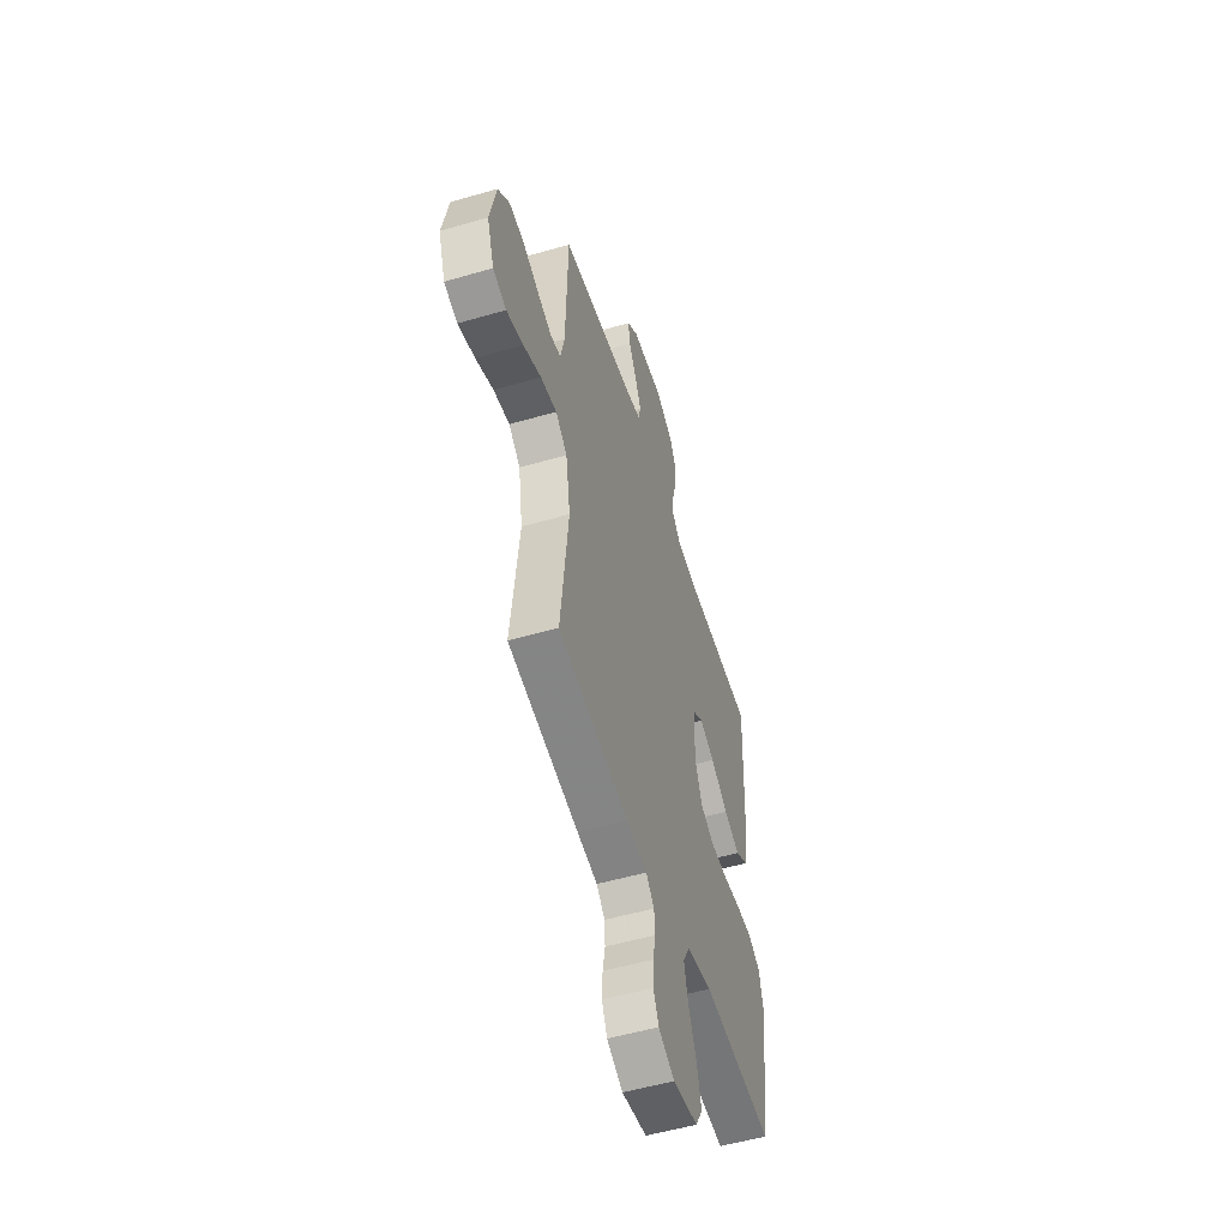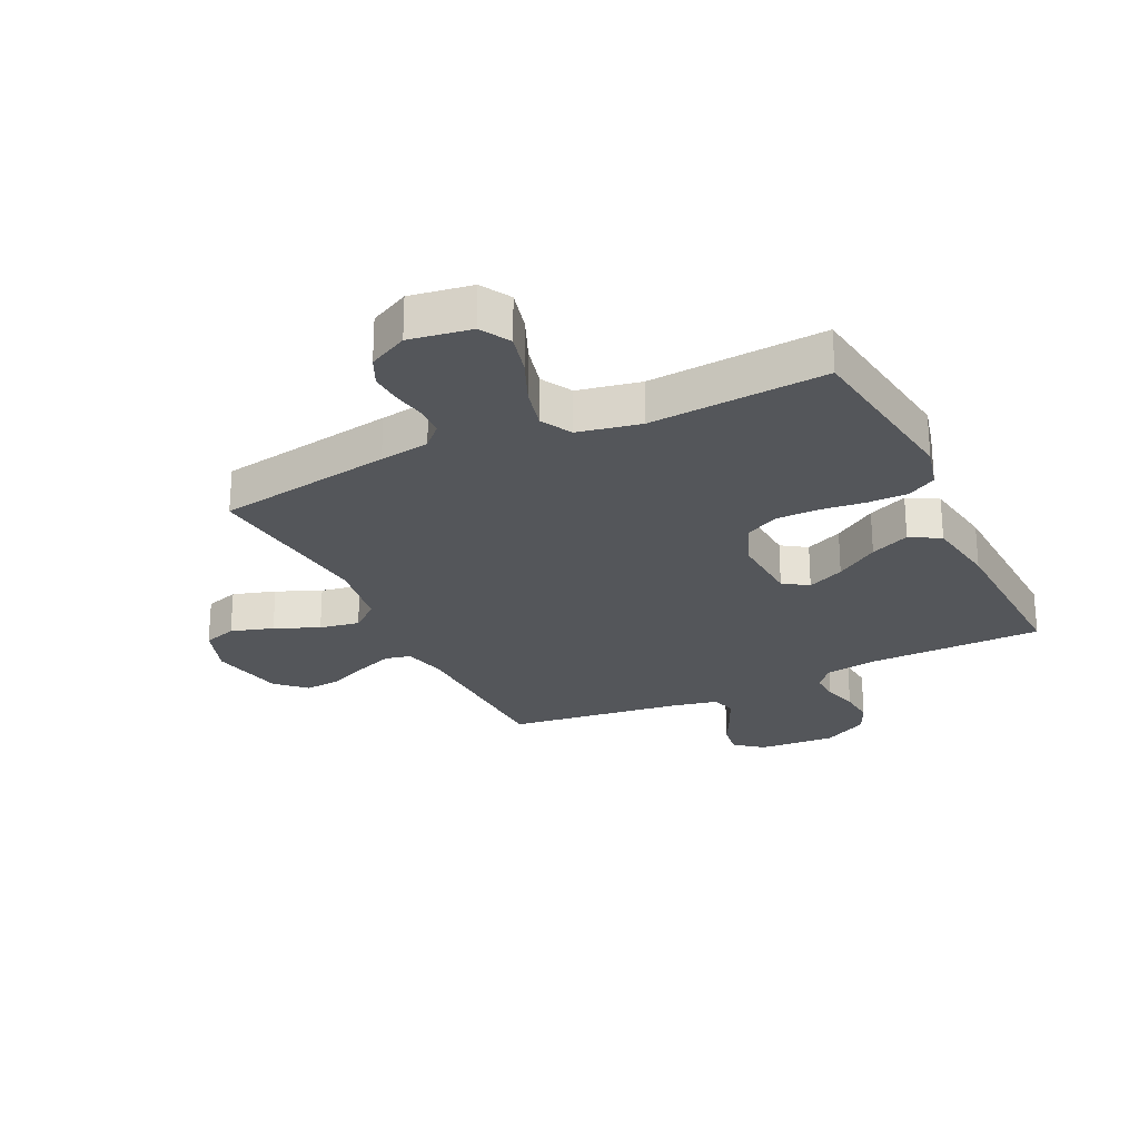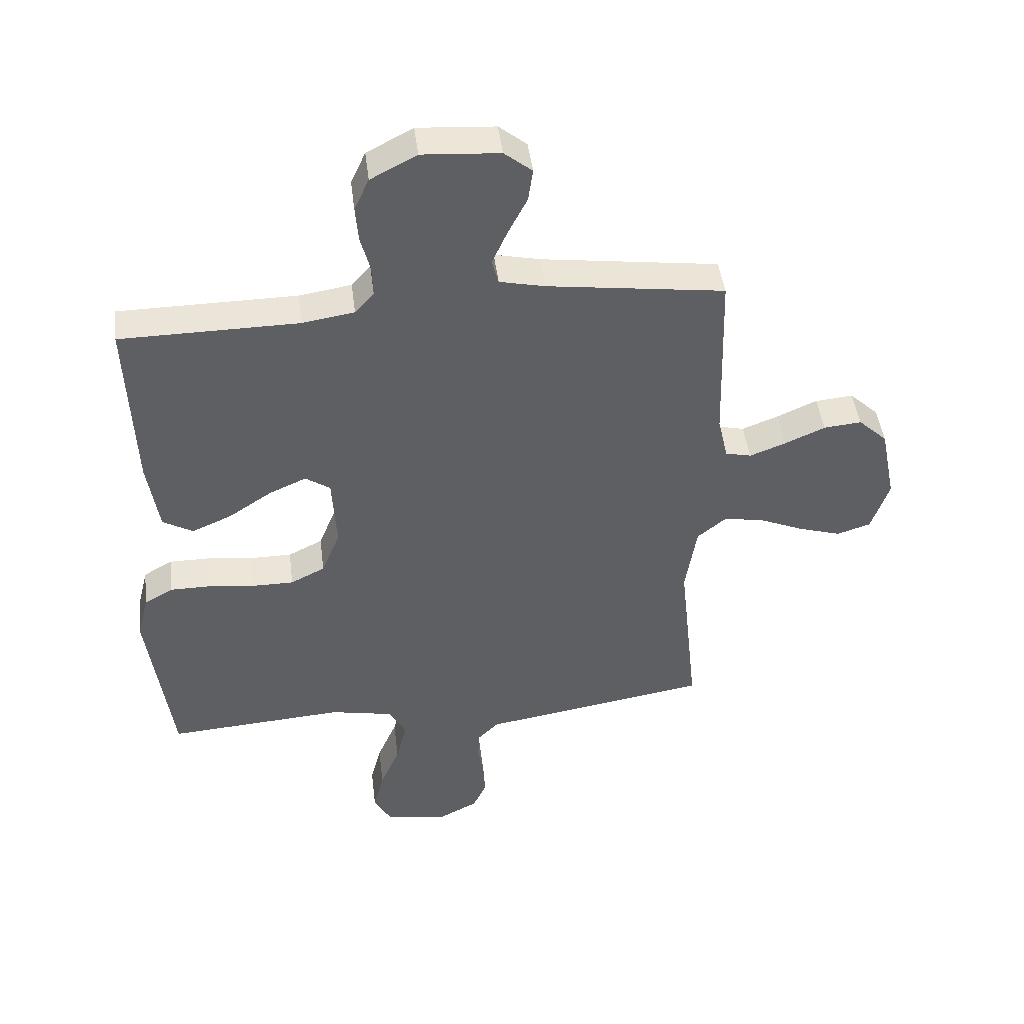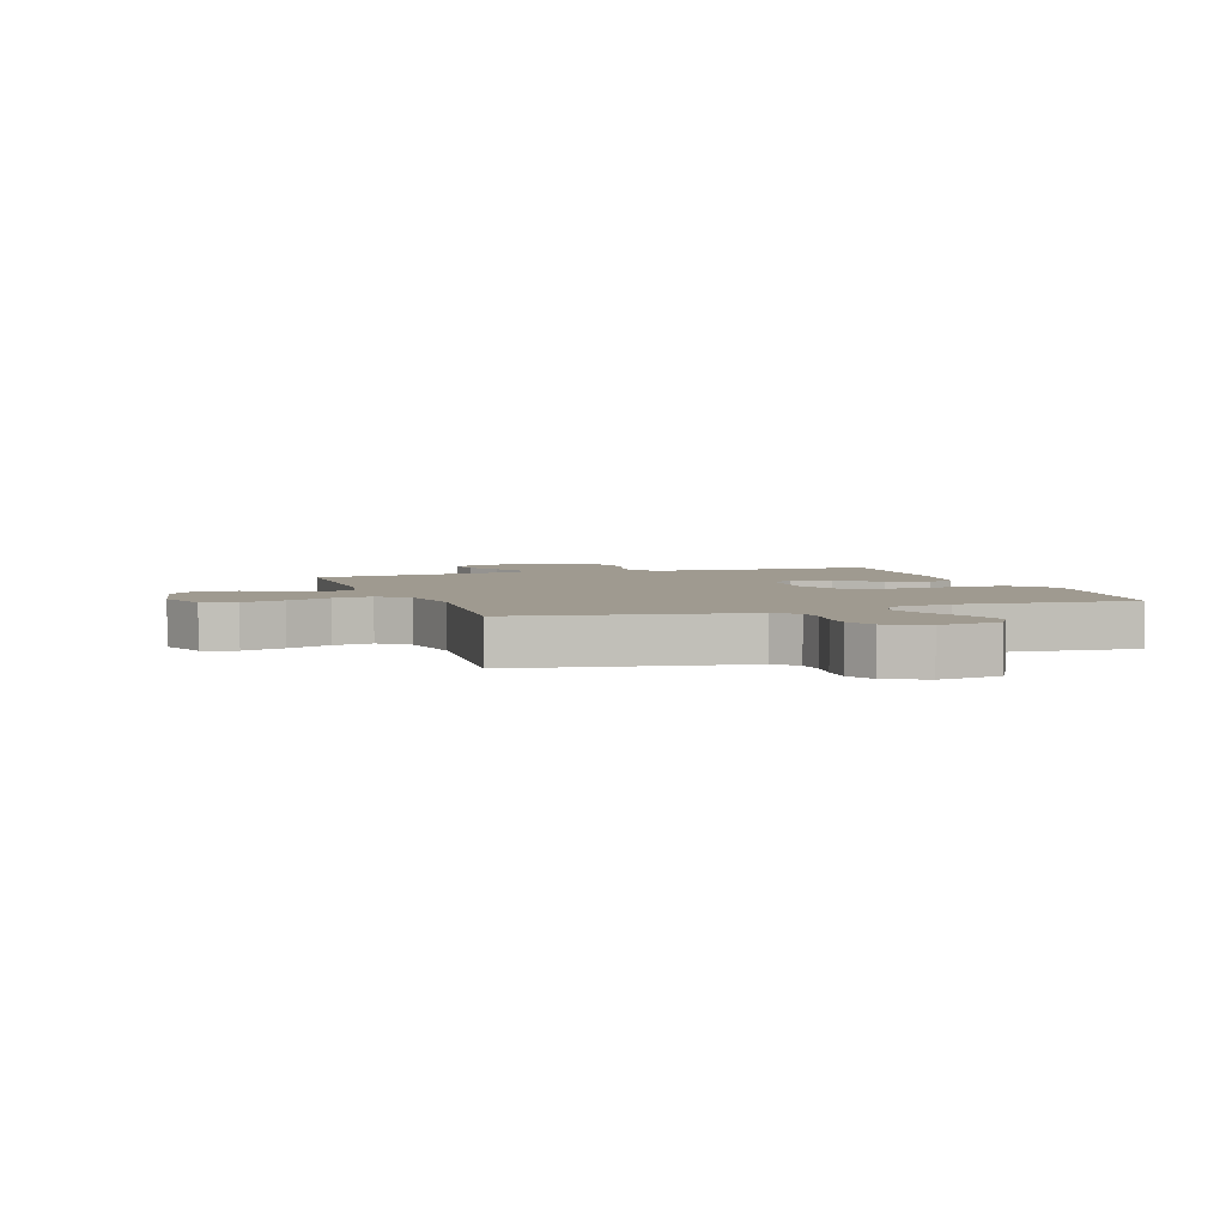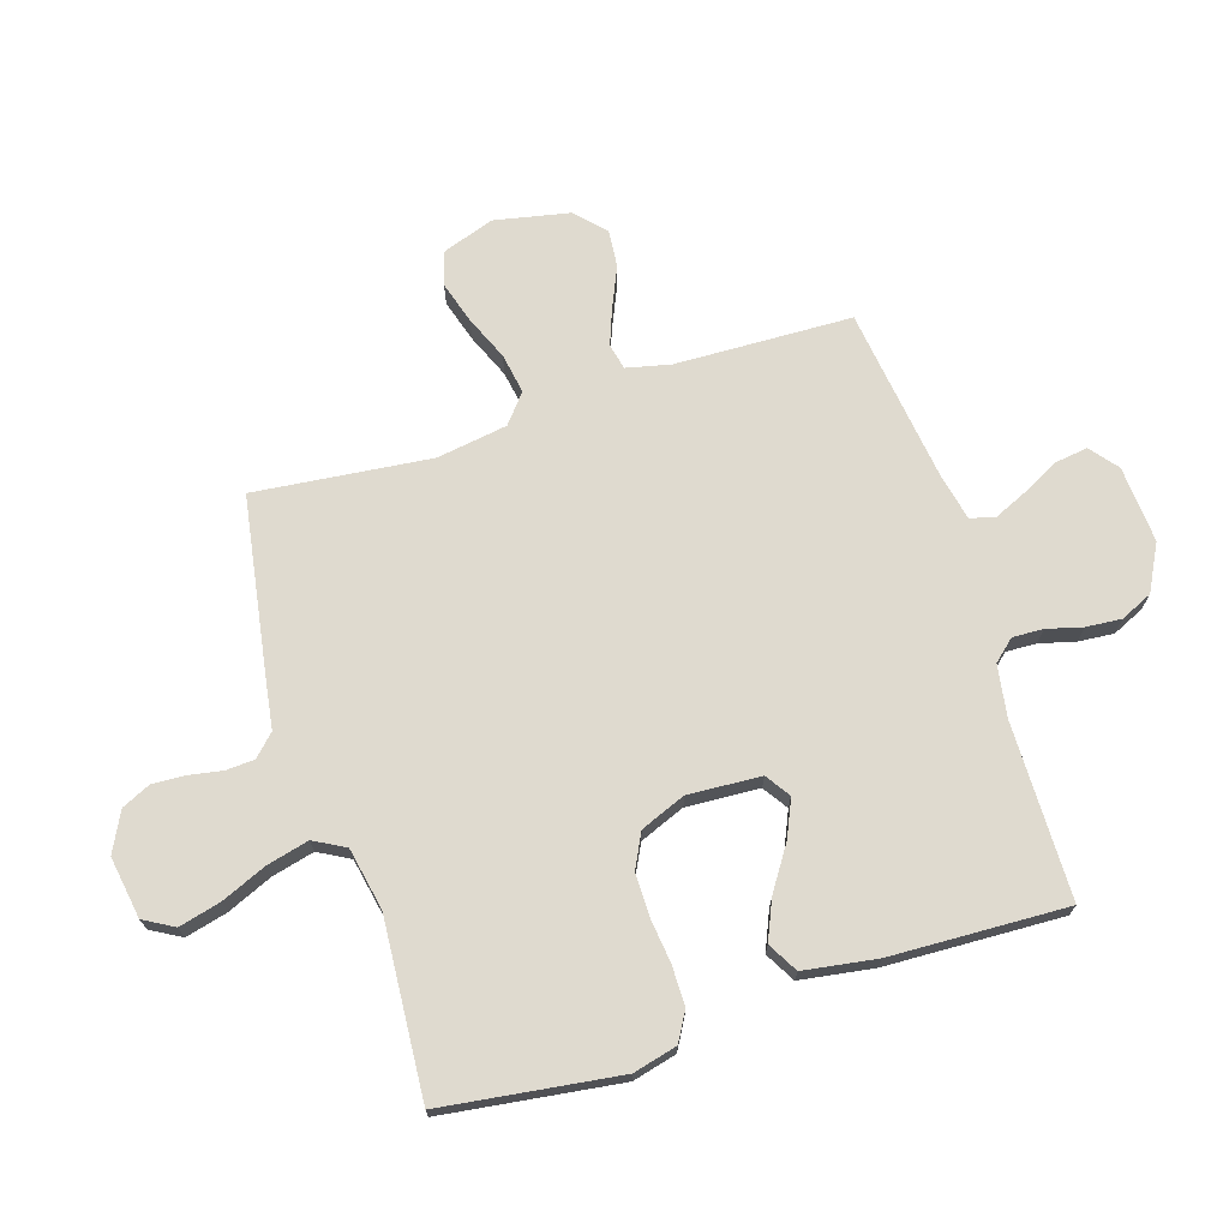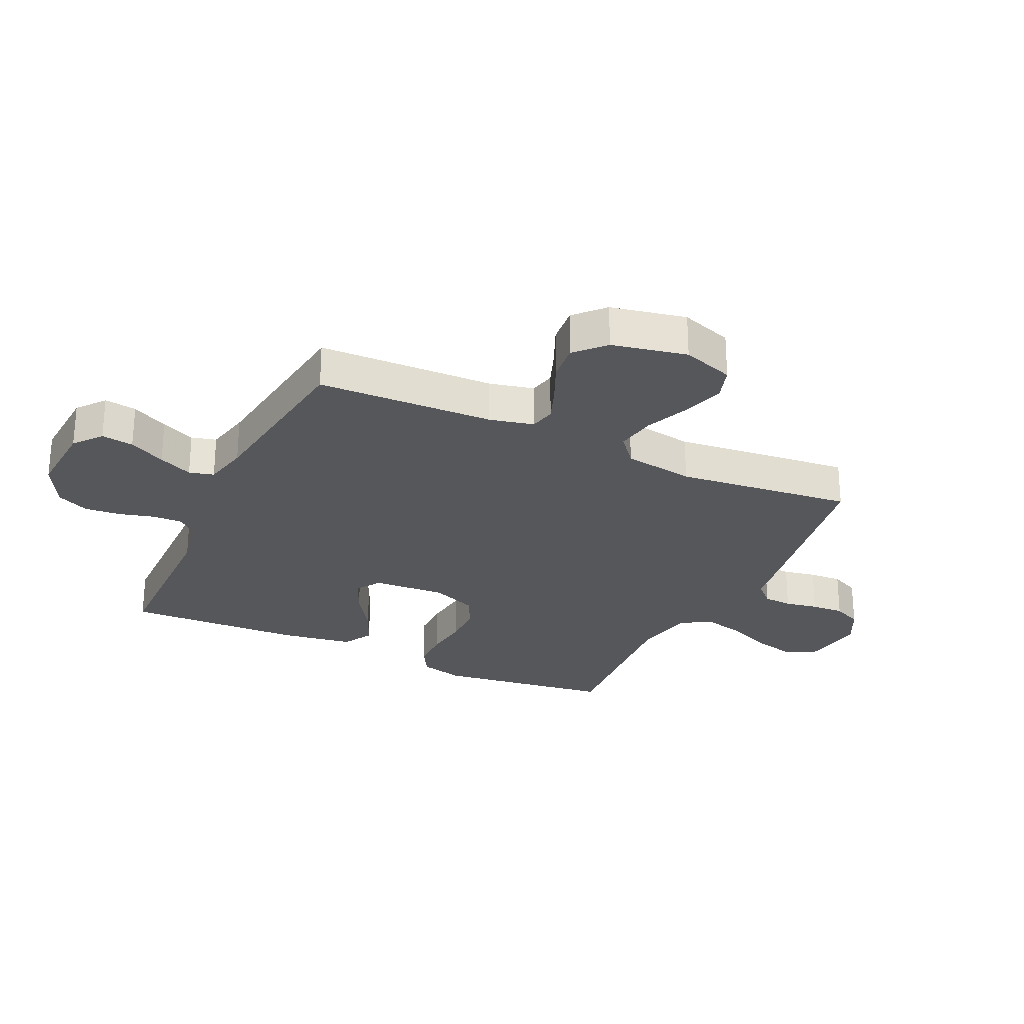
<metadata>
{"format":"obj","ext":"obj","renderer":"f3d","projection":"perspective","resolution":1024,"background":"white","views":[{"elev":-53.1,"azim":107.3,"up":"+Z"},{"elev":-25.1,"azim":-154.2,"up":"+Y"},{"elev":45.2,"azim":-7.0,"up":"+Z"},{"elev":3.9,"azim":161.0,"up":"+Y"},{"elev":70.9,"azim":-107.5,"up":"+Y"},{"elev":-26.7,"azim":65.0,"up":"+Y"}]}
</metadata>
<code>
v -0.5 0.07 -0.5
v -0.54 0.07 -0.2
v -0.521 0.07 -0.125
v -0.472 0.07 -0.097
v -0.404 0.07 -0.097
v -0.328 0.07 -0.106
v -0.256 0.07 -0.106
v -0.198 0.07 -0.077
v -0.167 0.07 0
v -0.174 0.07 0.124
v -0.216 0.07 0.152
v -0.279 0.07 0.124
v -0.352 0.07 0.076
v -0.419 0.07 0.047
v -0.47 0.07 0.076
v -0.489 0.07 0.2
v -0.5 0.07 0.5
v -0.2 0.07 0.503
v -0.112 0.07 0.517
v -0.08 0.07 0.553
v -0.082 0.07 0.605
v -0.098 0.07 0.665
v -0.103 0.07 0.726
v -0.078 0.07 0.78
v 0 0.07 0.821
v 0.131 0.07 0.812
v 0.178 0.07 0.774
v 0.17 0.07 0.719
v 0.138 0.07 0.657
v 0.112 0.07 0.599
v 0.123 0.07 0.557
v 0.2 0.07 0.54
v 0.5 0.07 0.5
v 0.509 0.07 0.2
v 0.526 0.07 0.125
v 0.57 0.07 0.115
v 0.631 0.07 0.138
v 0.699 0.07 0.168
v 0.763 0.07 0.174
v 0.812 0.07 0.128
v 0.838 0.07 0
v 0.808 0.07 -0.088
v 0.751 0.07 -0.106
v 0.679 0.07 -0.084
v 0.604 0.07 -0.052
v 0.536 0.07 -0.04
v 0.487 0.07 -0.08
v 0.468 0.07 -0.2
v 0.5 0.07 -0.5
v 0.2 0.07 -0.549
v 0.115 0.07 -0.562
v 0.08 0.07 -0.597
v 0.077 0.07 -0.646
v 0.087 0.07 -0.702
v 0.09 0.07 -0.758
v 0.067 0.07 -0.807
v 0 0.07 -0.841
v -0.105 0.07 -0.824
v -0.134 0.07 -0.773
v -0.116 0.07 -0.702
v -0.083 0.07 -0.625
v -0.065 0.07 -0.553
v -0.094 0.07 -0.5
v -0.2 0.07 -0.479
v -0.5 0 -0.5
v -0.54 0 -0.2
v -0.521 0 -0.125
v -0.472 0 -0.097
v -0.404 0 -0.097
v -0.328 0 -0.106
v -0.256 0 -0.106
v -0.198 0 -0.077
v -0.167 0 0
v -0.174 0 0.124
v -0.216 0 0.152
v -0.279 0 0.124
v -0.352 0 0.076
v -0.419 0 0.047
v -0.47 0 0.076
v -0.489 0 0.2
v -0.5 0 0.5
v -0.2 0 0.503
v -0.112 0 0.517
v -0.08 0 0.553
v -0.082 0 0.605
v -0.098 0 0.665
v -0.103 0 0.726
v -0.078 0 0.78
v 0 0 0.821
v 0.131 0 0.812
v 0.178 0 0.774
v 0.17 0 0.719
v 0.138 0 0.657
v 0.112 0 0.599
v 0.123 0 0.557
v 0.2 0 0.54
v 0.5 0 0.5
v 0.509 0 0.2
v 0.526 0 0.125
v 0.57 0 0.115
v 0.631 0 0.138
v 0.699 0 0.168
v 0.763 0 0.174
v 0.812 0 0.128
v 0.838 0 0
v 0.808 0 -0.088
v 0.751 0 -0.106
v 0.679 0 -0.084
v 0.604 0 -0.052
v 0.536 0 -0.04
v 0.487 0 -0.08
v 0.468 0 -0.2
v 0.5 0 -0.5
v 0.2 0 -0.549
v 0.115 0 -0.562
v 0.08 0 -0.597
v 0.077 0 -0.646
v 0.087 0 -0.702
v 0.09 0 -0.758
v 0.067 0 -0.807
v 0 0 -0.841
v -0.105 0 -0.824
v -0.134 0 -0.773
v -0.116 0 -0.702
v -0.083 0 -0.625
v -0.065 0 -0.553
v -0.094 0 -0.5
v -0.2 0 -0.479
f 58 59 60 61
f 58 61 62
f 57 58 62
f 56 57 62
f 53 54 55 56
f 52 53 56 62
f 51 52 62 63
f 48 49 50 51
f 47 48 51 63
f 42 43 44 45
f 42 45 46
f 41 42 46
f 40 41 46
f 37 38 39 40
f 36 37 40 46
f 35 36 46 47
f 32 33 34
f 31 32 34 35
f 26 27 28 29
f 26 29 30
f 25 26 30
f 24 25 30 31
f 21 22 23 24
f 20 21 24 31
f 15 16 17 18
f 15 18 19
f 12 13 14 15
f 11 12 15 19
f 10 11 19 20
f 3 4 5 6
f 3 6 7
f 64 1 2 3
f 64 3 7
f 63 64 7 8
f 47 63 8 9
f 20 31 35 47
f 9 10 20 47
f 125 124 123 122
f 126 125 122
f 126 122 121
f 126 121 120
f 120 119 118 117
f 126 120 117 116
f 127 126 116 115
f 115 114 113 112
f 127 115 112 111
f 109 108 107 106
f 110 109 106
f 110 106 105
f 110 105 104
f 104 103 102 101
f 110 104 101 100
f 111 110 100 99
f 98 97 96
f 99 98 96 95
f 93 92 91 90
f 94 93 90
f 94 90 89
f 95 94 89 88
f 88 87 86 85
f 95 88 85 84
f 82 81 80 79
f 83 82 79
f 79 78 77 76
f 83 79 76 75
f 84 83 75 74
f 70 69 68 67
f 71 70 67
f 67 66 65 128
f 71 67 128
f 72 71 128 127
f 73 72 127 111
f 111 99 95 84
f 111 84 74 73
f 1 65 66 2
f 2 66 67 3
f 3 67 68 4
f 4 68 69 5
f 5 69 70 6
f 6 70 71 7
f 7 71 72 8
f 8 72 73 9
f 9 73 74 10
f 10 74 75 11
f 11 75 76 12
f 12 76 77 13
f 13 77 78 14
f 14 78 79 15
f 15 79 80 16
f 16 80 81 17
f 17 81 82 18
f 18 82 83 19
f 19 83 84 20
f 20 84 85 21
f 21 85 86 22
f 22 86 87 23
f 23 87 88 24
f 24 88 89 25
f 25 89 90 26
f 26 90 91 27
f 27 91 92 28
f 28 92 93 29
f 29 93 94 30
f 30 94 95 31
f 31 95 96 32
f 32 96 97 33
f 33 97 98 34
f 34 98 99 35
f 35 99 100 36
f 36 100 101 37
f 37 101 102 38
f 38 102 103 39
f 39 103 104 40
f 40 104 105 41
f 41 105 106 42
f 42 106 107 43
f 43 107 108 44
f 44 108 109 45
f 45 109 110 46
f 46 110 111 47
f 47 111 112 48
f 48 112 113 49
f 49 113 114 50
f 50 114 115 51
f 51 115 116 52
f 52 116 117 53
f 53 117 118 54
f 54 118 119 55
f 55 119 120 56
f 56 120 121 57
f 57 121 122 58
f 58 122 123 59
f 59 123 124 60
f 60 124 125 61
f 61 125 126 62
f 62 126 127 63
f 63 127 128 64
f 64 128 65 1

</code>
